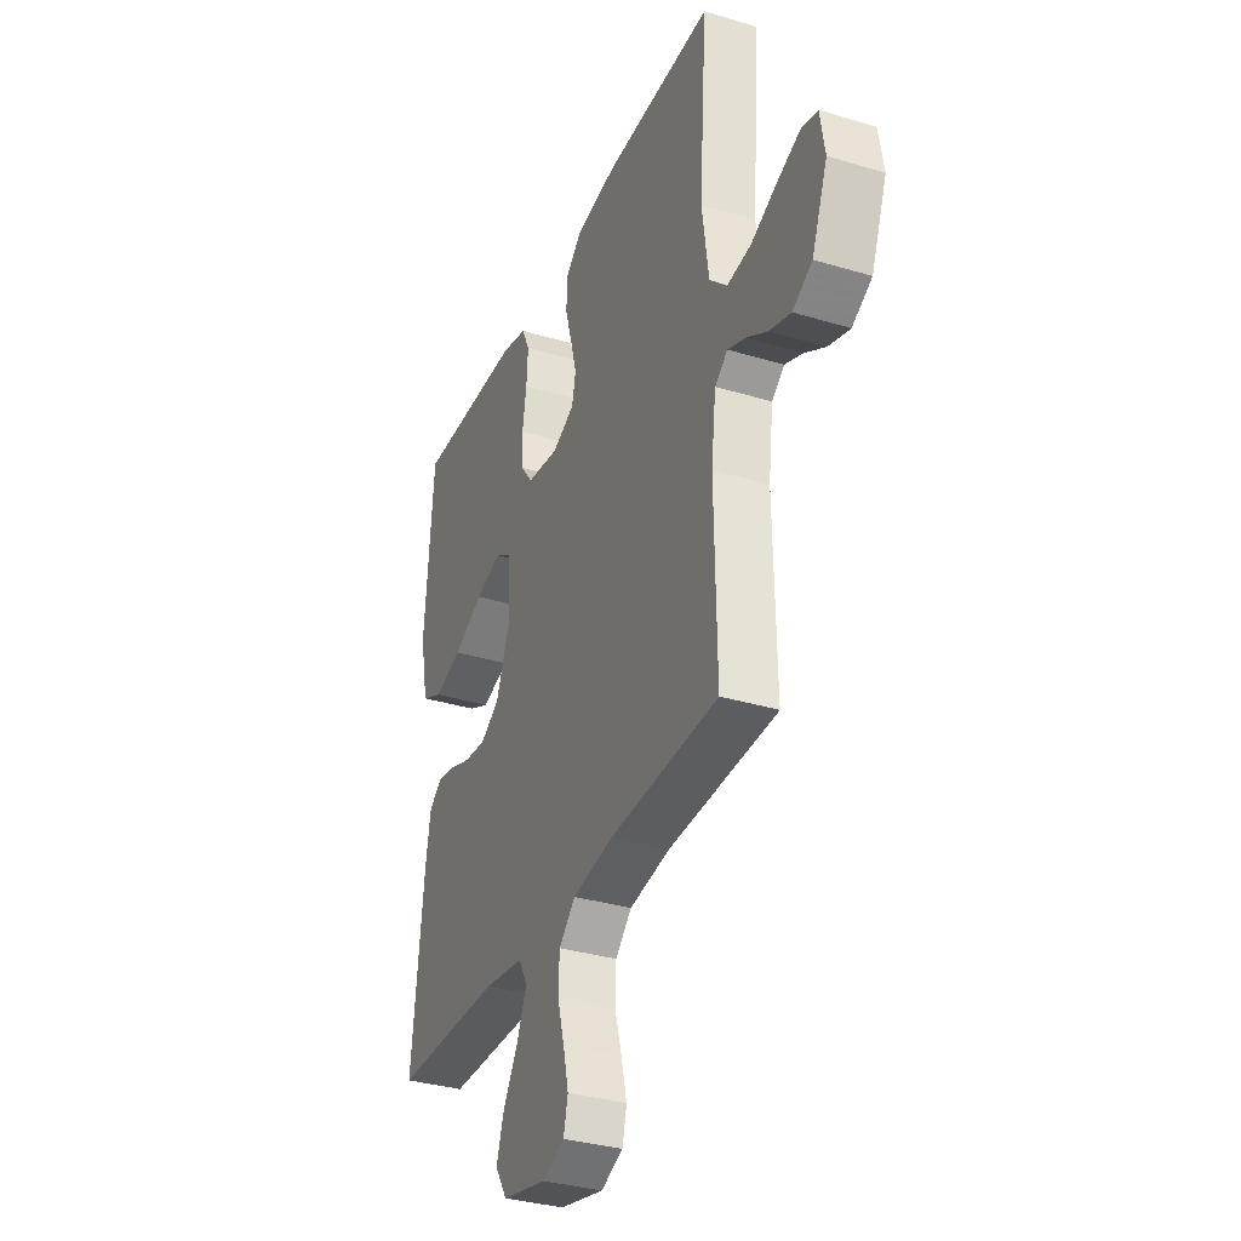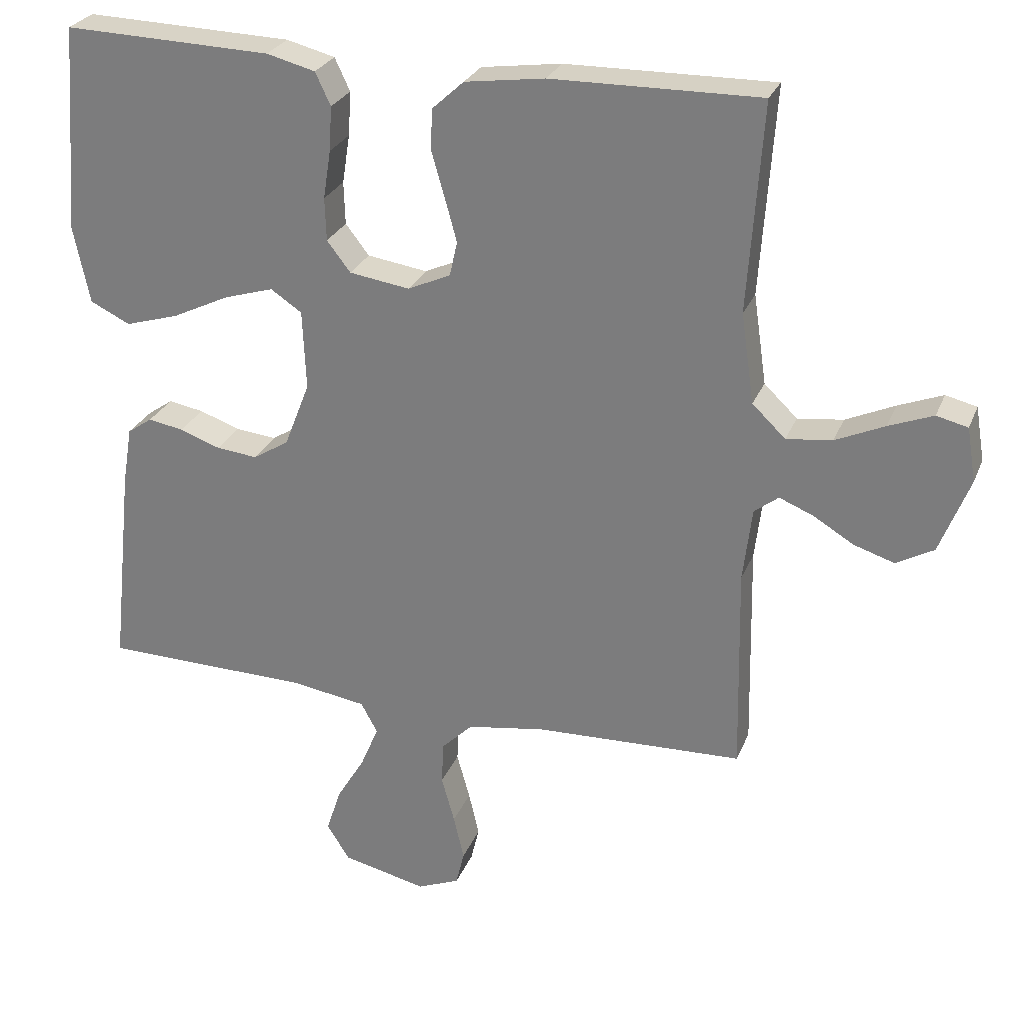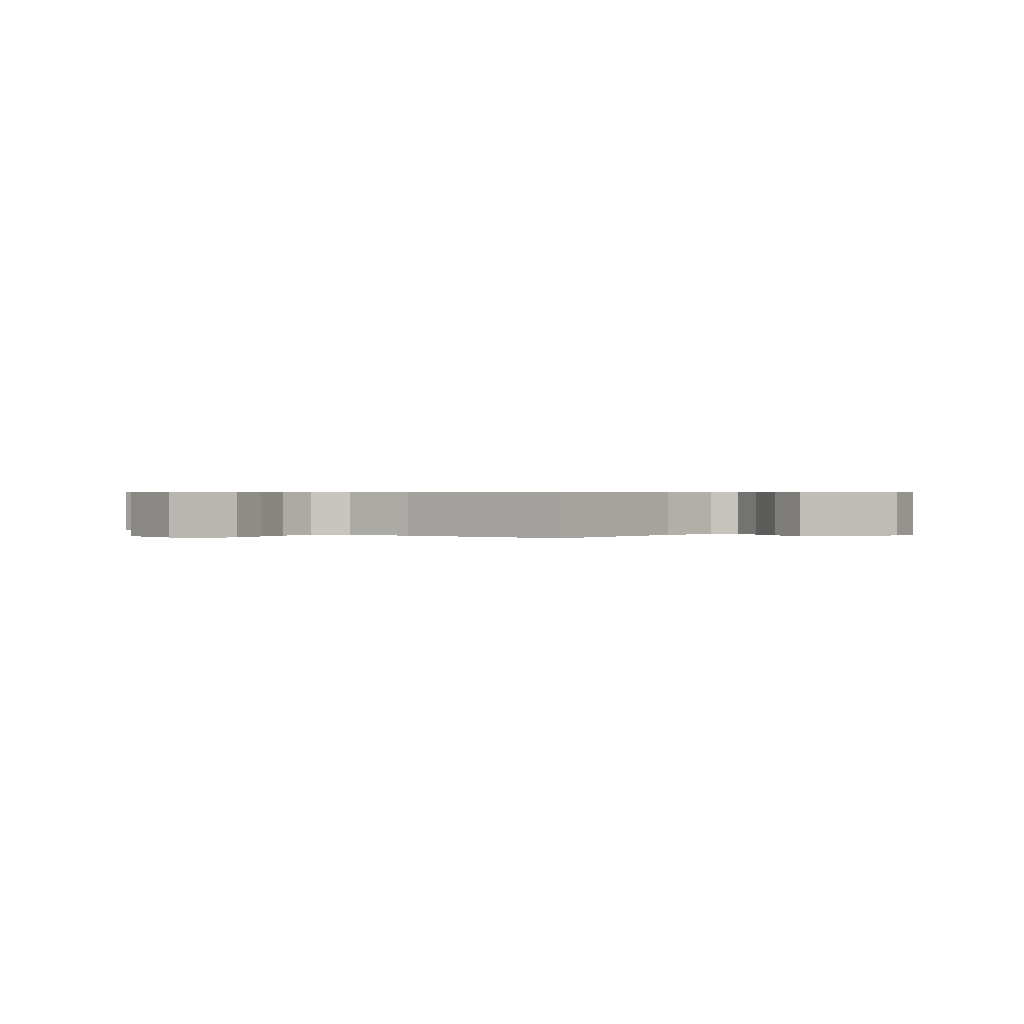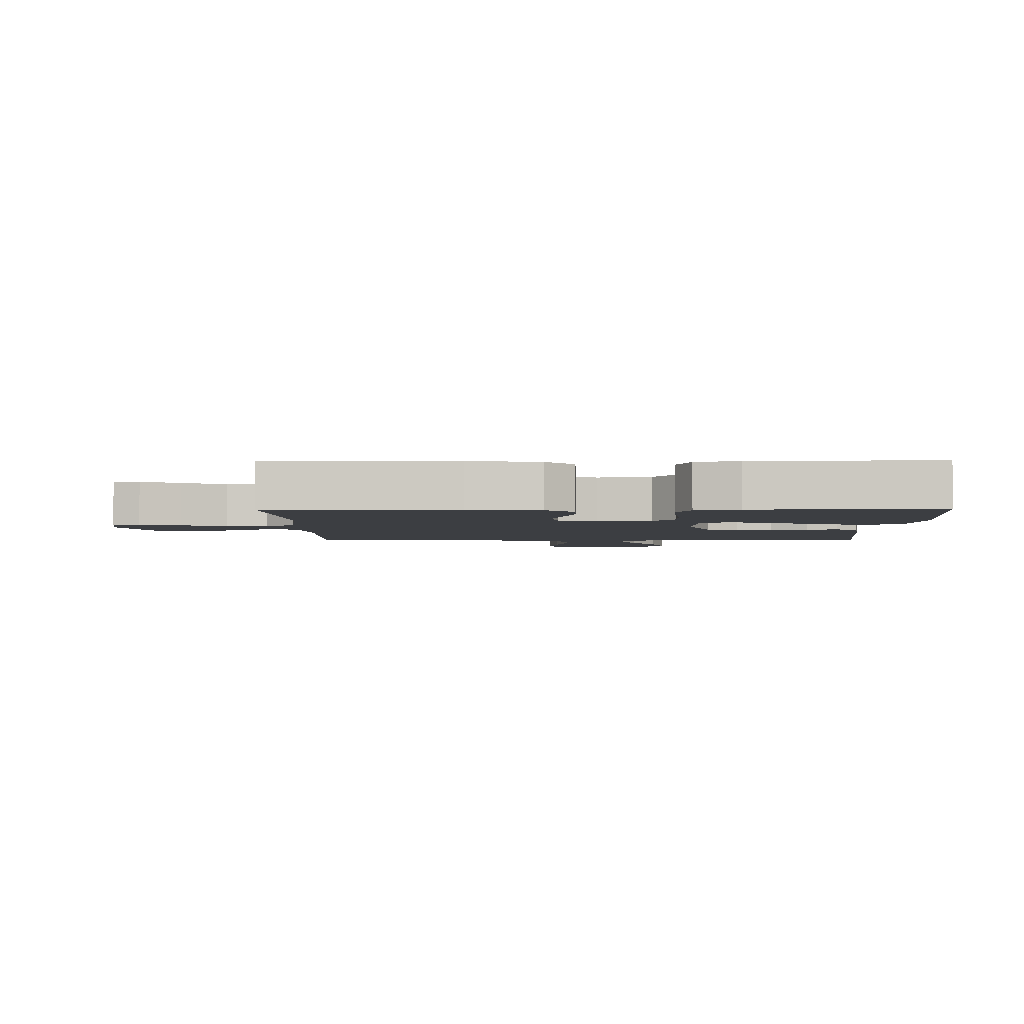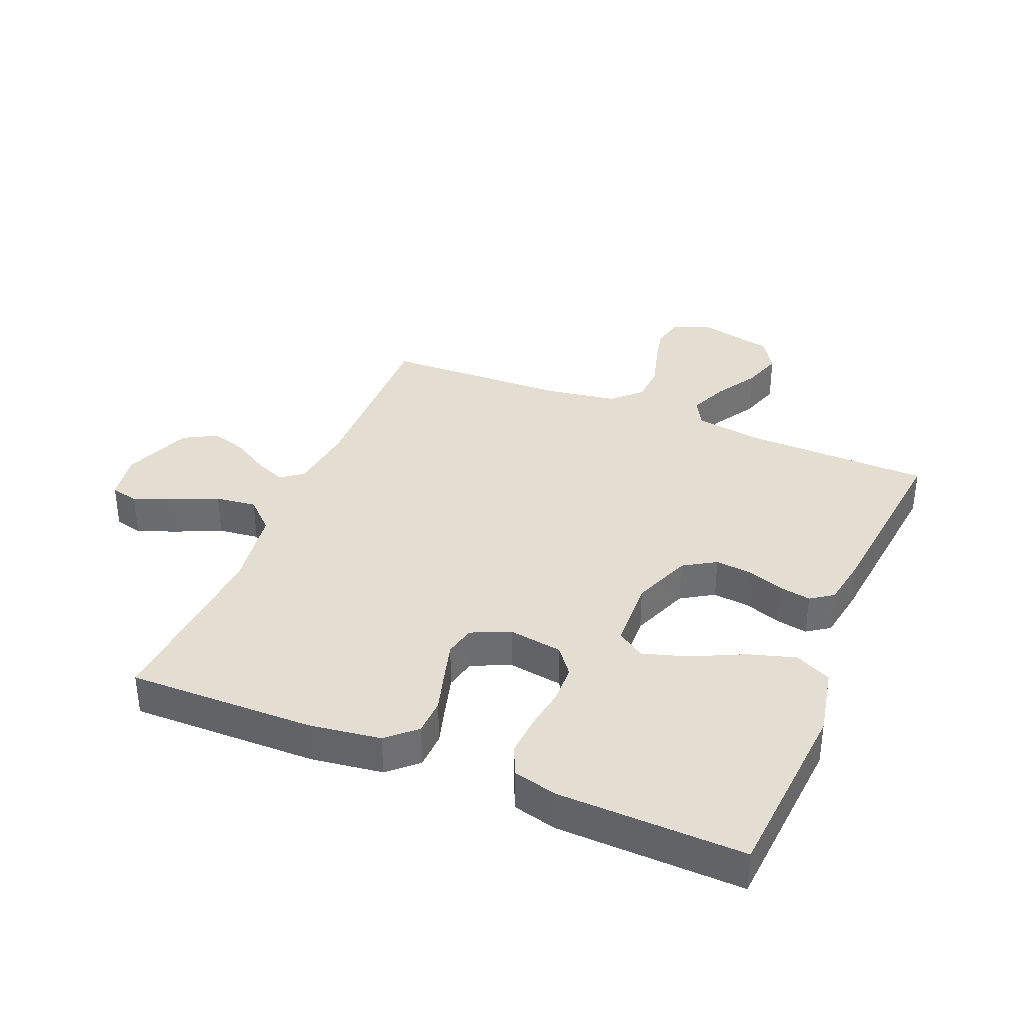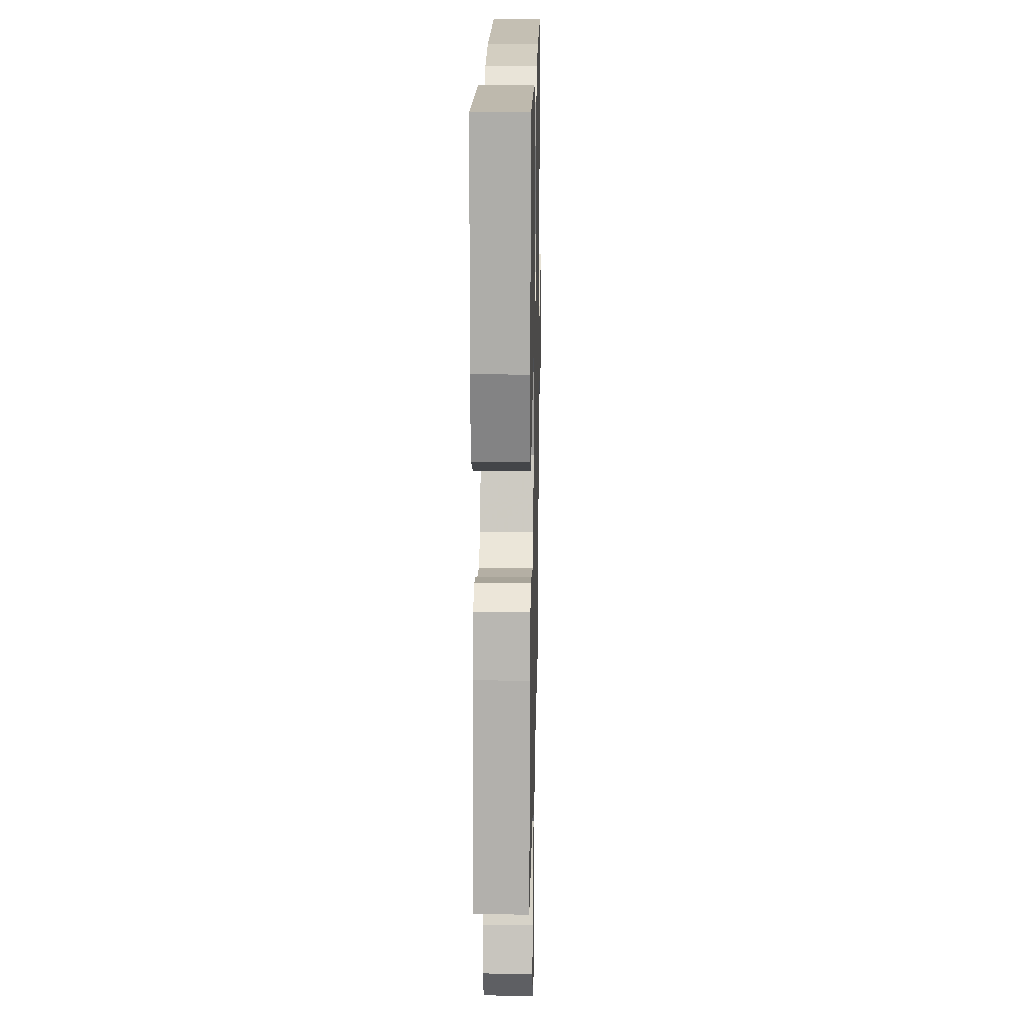
<metadata>
{"format":"obj","ext":"obj","renderer":"f3d","projection":"perspective","resolution":1024,"background":"white","views":[{"elev":-34.0,"azim":-112.2,"up":"+Z"},{"elev":27.0,"azim":-161.2,"up":"+Z"},{"elev":0.6,"azim":-141.1,"up":"+Y"},{"elev":-3.3,"azim":0.9,"up":"+Y"},{"elev":36.3,"azim":22.4,"up":"+Y"},{"elev":17.1,"azim":91.2,"up":"+Z"}]}
</metadata>
<code>
v 0.5 0.07 0.5
v 0.523 0.07 0.2
v 0.5 0.07 0.088
v 0.442 0.07 0.06
v 0.365 0.07 0.083
v 0.282 0.07 0.123
v 0.21 0.07 0.145
v 0.165 0.07 0.115
v 0.16 0.07 0
v 0.197 0.07 -0.095
v 0.249 0.07 -0.127
v 0.308 0.07 -0.121
v 0.367 0.07 -0.1
v 0.418 0.07 -0.091
v 0.454 0.07 -0.116
v 0.468 0.07 -0.2
v 0.5 0.07 -0.5
v 0.2 0.07 -0.506
v 0.091 0.07 -0.523
v 0.067 0.07 -0.567
v 0.093 0.07 -0.629
v 0.134 0.07 -0.697
v 0.155 0.07 -0.762
v 0.122 0.07 -0.814
v 0 0.07 -0.842
v -0.061 0.07 -0.817
v -0.073 0.07 -0.767
v -0.058 0.07 -0.702
v -0.039 0.07 -0.634
v -0.042 0.07 -0.572
v -0.087 0.07 -0.528
v -0.2 0.07 -0.51
v -0.5 0.07 -0.5
v -0.494 0.07 -0.2
v -0.507 0.07 -0.093
v -0.542 0.07 -0.066
v -0.591 0.07 -0.086
v -0.649 0.07 -0.121
v -0.708 0.07 -0.14
v -0.762 0.07 -0.11
v -0.805 0.07 0
v -0.792 0.07 0.078
v -0.747 0.07 0.089
v -0.683 0.07 0.064
v -0.612 0.07 0.032
v -0.546 0.07 0.024
v -0.498 0.07 0.07
v -0.479 0.07 0.2
v -0.5 0.07 0.5
v -0.2 0.07 0.496
v -0.085 0.07 0.48
v -0.039 0.07 0.438
v -0.037 0.07 0.379
v -0.056 0.07 0.313
v -0.073 0.07 0.251
v -0.062 0.07 0.201
v 0 0.07 0.173
v 0.087 0.07 0.186
v 0.121 0.07 0.23
v 0.123 0.07 0.292
v 0.112 0.07 0.362
v 0.108 0.07 0.426
v 0.13 0.07 0.473
v 0.2 0.07 0.491
v 0.5 0 0.5
v 0.523 0 0.2
v 0.5 0 0.088
v 0.442 0 0.06
v 0.365 0 0.083
v 0.282 0 0.123
v 0.21 0 0.145
v 0.165 0 0.115
v 0.16 0 0
v 0.197 0 -0.095
v 0.249 0 -0.127
v 0.308 0 -0.121
v 0.367 0 -0.1
v 0.418 0 -0.091
v 0.454 0 -0.116
v 0.468 0 -0.2
v 0.5 0 -0.5
v 0.2 0 -0.506
v 0.091 0 -0.523
v 0.067 0 -0.567
v 0.093 0 -0.629
v 0.134 0 -0.697
v 0.155 0 -0.762
v 0.122 0 -0.814
v 0 0 -0.842
v -0.061 0 -0.817
v -0.073 0 -0.767
v -0.058 0 -0.702
v -0.039 0 -0.634
v -0.042 0 -0.572
v -0.087 0 -0.528
v -0.2 0 -0.51
v -0.5 0 -0.5
v -0.494 0 -0.2
v -0.507 0 -0.093
v -0.542 0 -0.066
v -0.591 0 -0.086
v -0.649 0 -0.121
v -0.708 0 -0.14
v -0.762 0 -0.11
v -0.805 0 0
v -0.792 0 0.078
v -0.747 0 0.089
v -0.683 0 0.064
v -0.612 0 0.032
v -0.546 0 0.024
v -0.498 0 0.07
v -0.479 0 0.2
v -0.5 0 0.5
v -0.2 0 0.496
v -0.085 0 0.48
v -0.039 0 0.438
v -0.037 0 0.379
v -0.056 0 0.313
v -0.073 0 0.251
v -0.062 0 0.201
v 0 0 0.173
v 0.087 0 0.186
v 0.121 0 0.23
v 0.123 0 0.292
v 0.112 0 0.362
v 0.108 0 0.426
v 0.13 0 0.473
v 0.2 0 0.491
f 60 61 62 63
f 59 60 63 64
f 51 52 53 54
f 51 54 55
f 48 49 50 51
f 47 48 51 55
f 46 47 55 56
f 42 43 44 45
f 40 41 42 45
f 40 45 46
f 37 38 39 40
f 36 37 40 46
f 35 36 46 56
f 32 33 34
f 31 32 34 35
f 30 31 35 56
f 26 27 28 29
f 24 25 26 29
f 21 22 23 24
f 20 21 24 29
f 19 20 29 30
f 15 16 17 18
f 15 18 19
f 12 13 14 15
f 11 12 15 19
f 10 11 19 30
f 3 4 5 6
f 3 6 7
f 2 3 7
f 59 64 1 2
f 58 59 2 7
f 57 58 7 8
f 10 30 56 57
f 9 10 57
f 8 9 57
f 127 126 125 124
f 128 127 124 123
f 118 117 116 115
f 119 118 115
f 115 114 113 112
f 119 115 112 111
f 120 119 111 110
f 109 108 107 106
f 109 106 105 104
f 110 109 104
f 104 103 102 101
f 110 104 101 100
f 120 110 100 99
f 98 97 96
f 99 98 96 95
f 120 99 95 94
f 93 92 91 90
f 93 90 89 88
f 88 87 86 85
f 93 88 85 84
f 94 93 84 83
f 82 81 80 79
f 83 82 79
f 79 78 77 76
f 83 79 76 75
f 94 83 75 74
f 70 69 68 67
f 71 70 67
f 71 67 66
f 66 65 128 123
f 71 66 123 122
f 72 71 122 121
f 121 120 94 74
f 121 74 73
f 121 73 72
f 1 65 66 2
f 2 66 67 3
f 3 67 68 4
f 4 68 69 5
f 5 69 70 6
f 6 70 71 7
f 7 71 72 8
f 8 72 73 9
f 9 73 74 10
f 10 74 75 11
f 11 75 76 12
f 12 76 77 13
f 13 77 78 14
f 14 78 79 15
f 15 79 80 16
f 16 80 81 17
f 17 81 82 18
f 18 82 83 19
f 19 83 84 20
f 20 84 85 21
f 21 85 86 22
f 22 86 87 23
f 23 87 88 24
f 24 88 89 25
f 25 89 90 26
f 26 90 91 27
f 27 91 92 28
f 28 92 93 29
f 29 93 94 30
f 30 94 95 31
f 31 95 96 32
f 32 96 97 33
f 33 97 98 34
f 34 98 99 35
f 35 99 100 36
f 36 100 101 37
f 37 101 102 38
f 38 102 103 39
f 39 103 104 40
f 40 104 105 41
f 41 105 106 42
f 42 106 107 43
f 43 107 108 44
f 44 108 109 45
f 45 109 110 46
f 46 110 111 47
f 47 111 112 48
f 48 112 113 49
f 49 113 114 50
f 50 114 115 51
f 51 115 116 52
f 52 116 117 53
f 53 117 118 54
f 54 118 119 55
f 55 119 120 56
f 56 120 121 57
f 57 121 122 58
f 58 122 123 59
f 59 123 124 60
f 60 124 125 61
f 61 125 126 62
f 62 126 127 63
f 63 127 128 64
f 64 128 65 1

</code>
